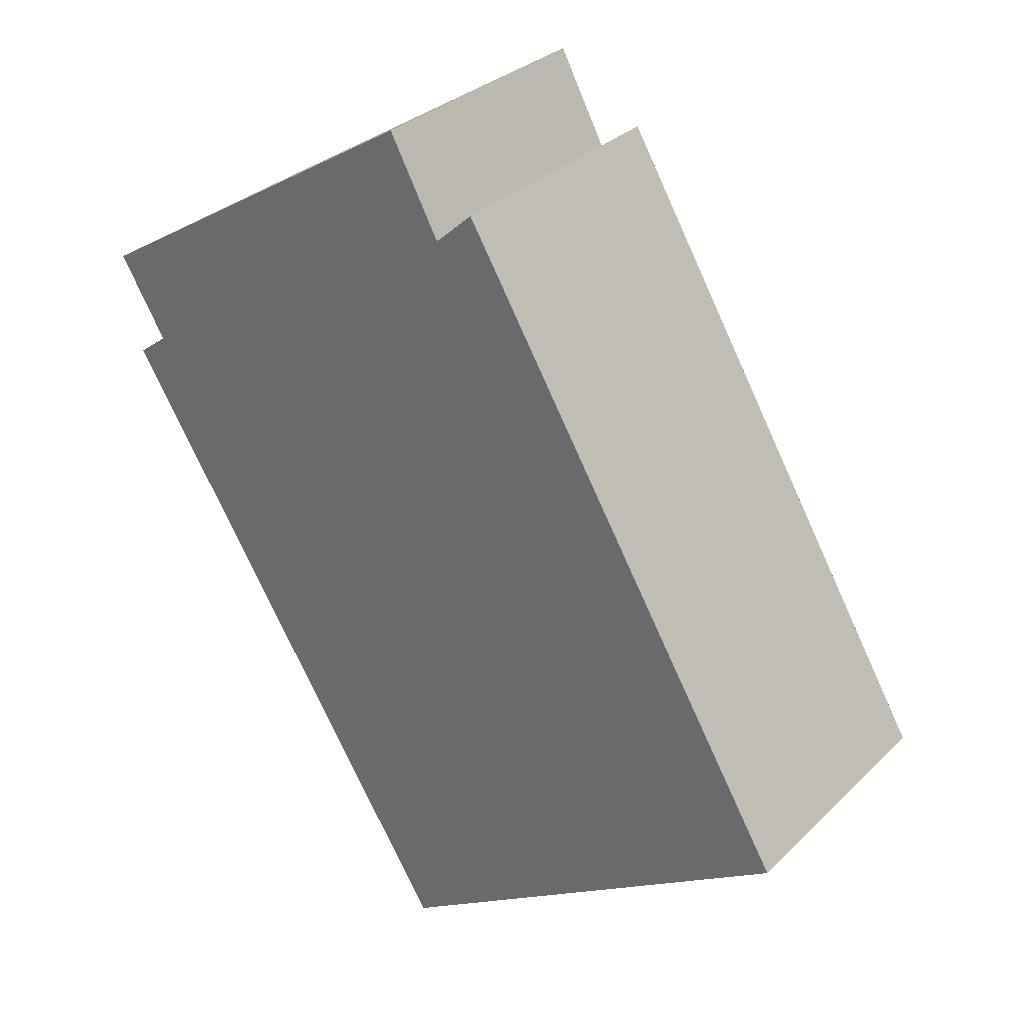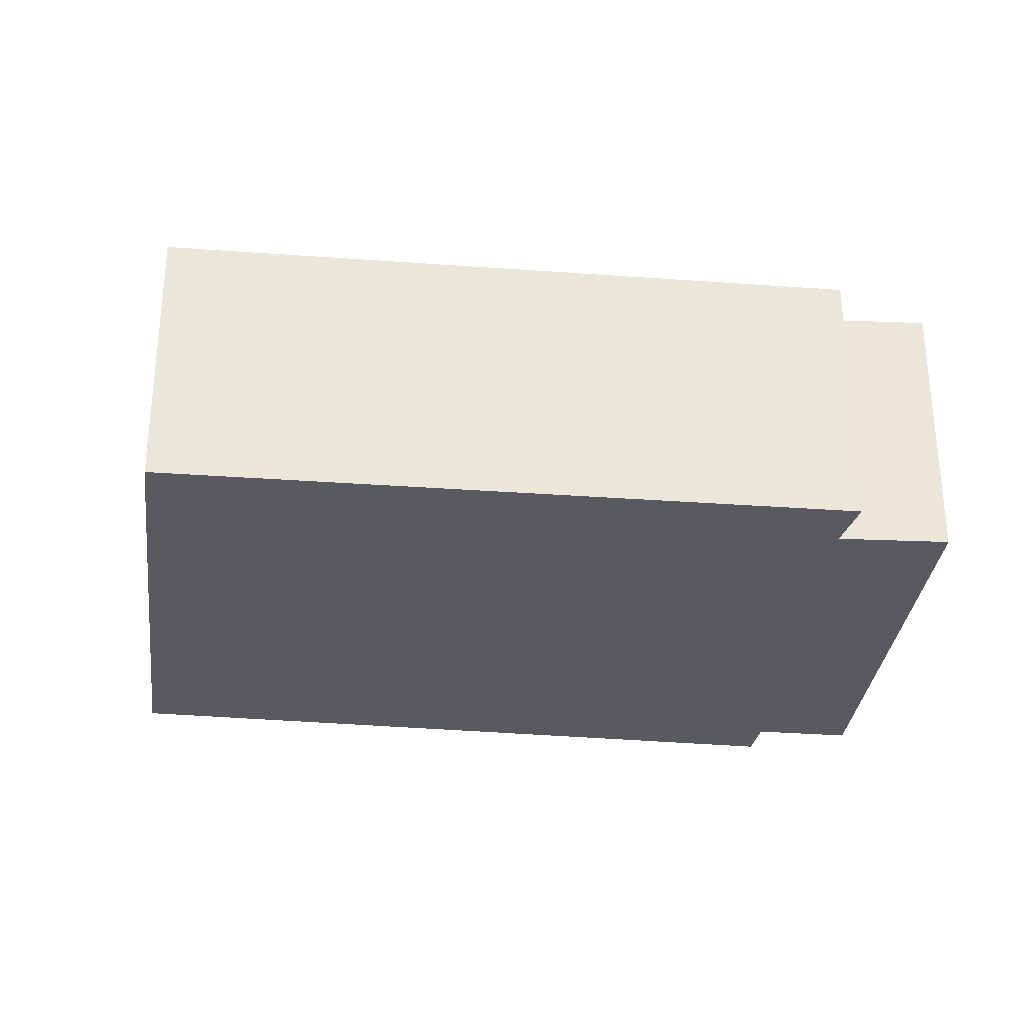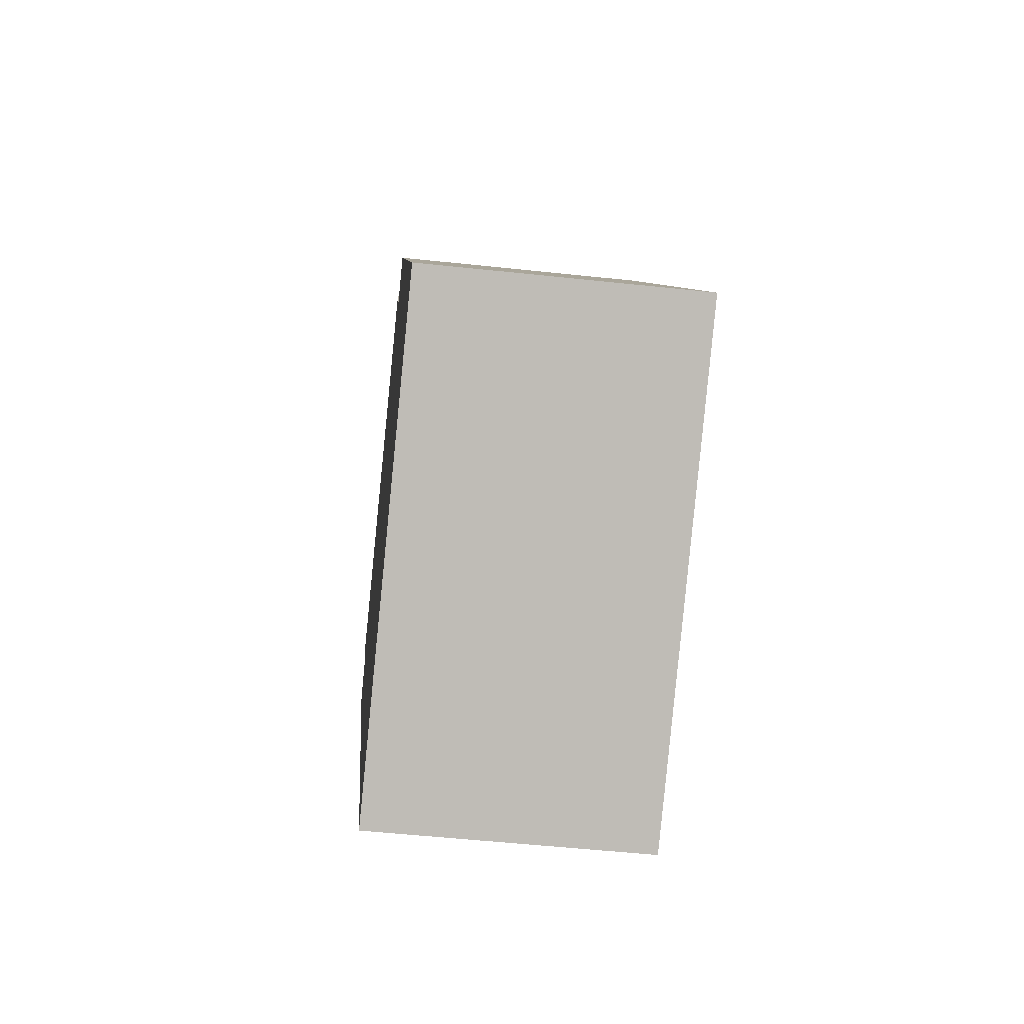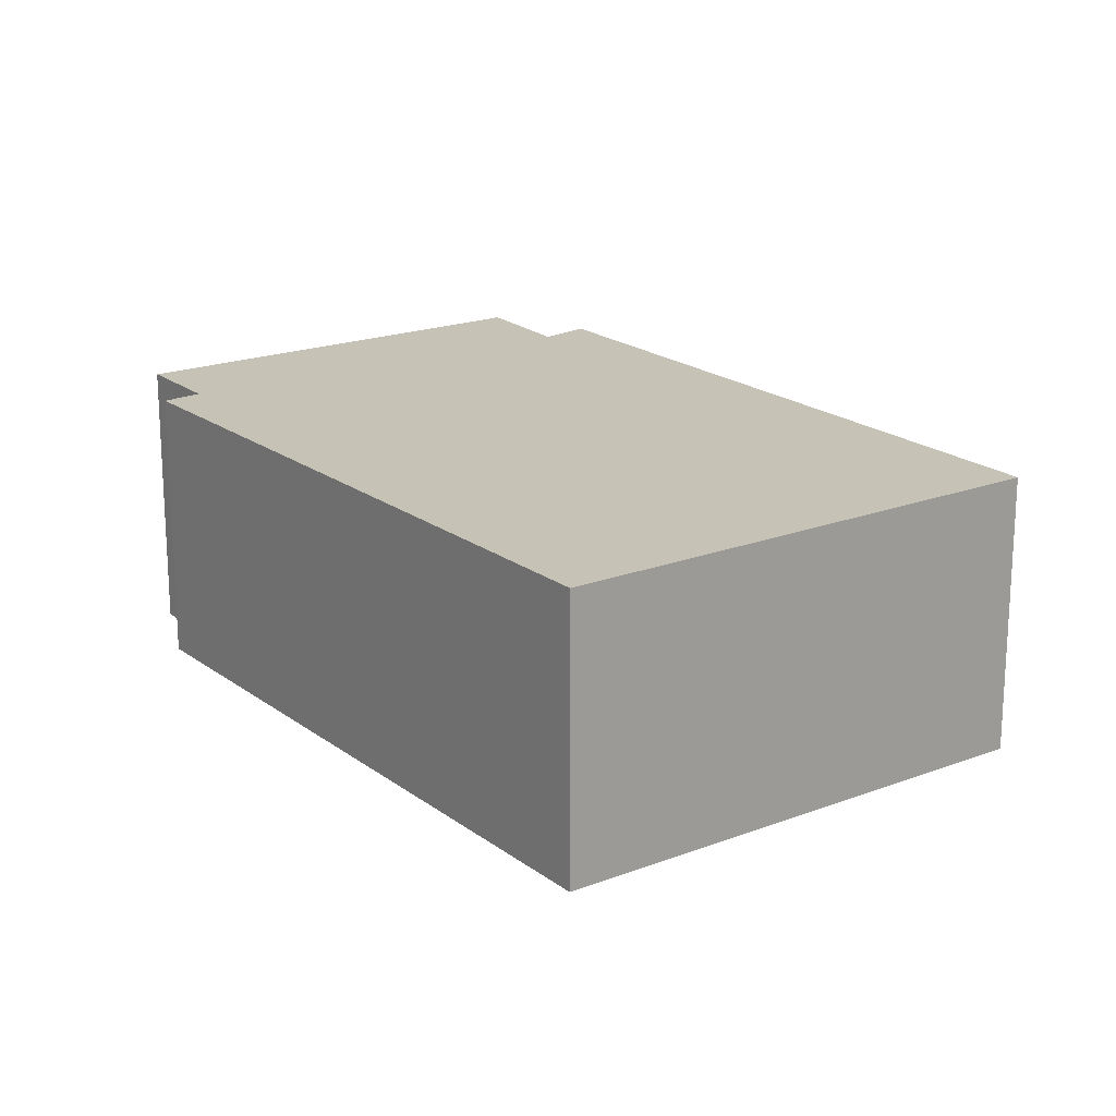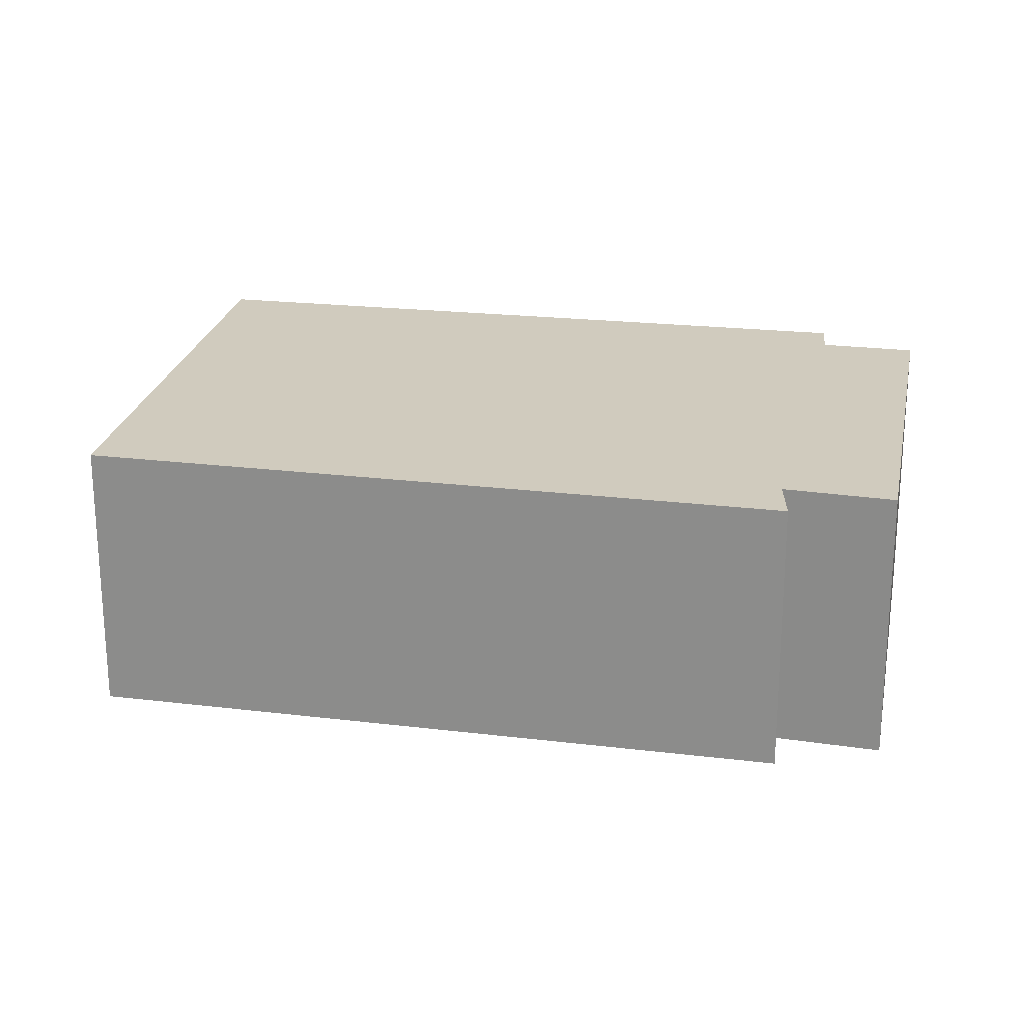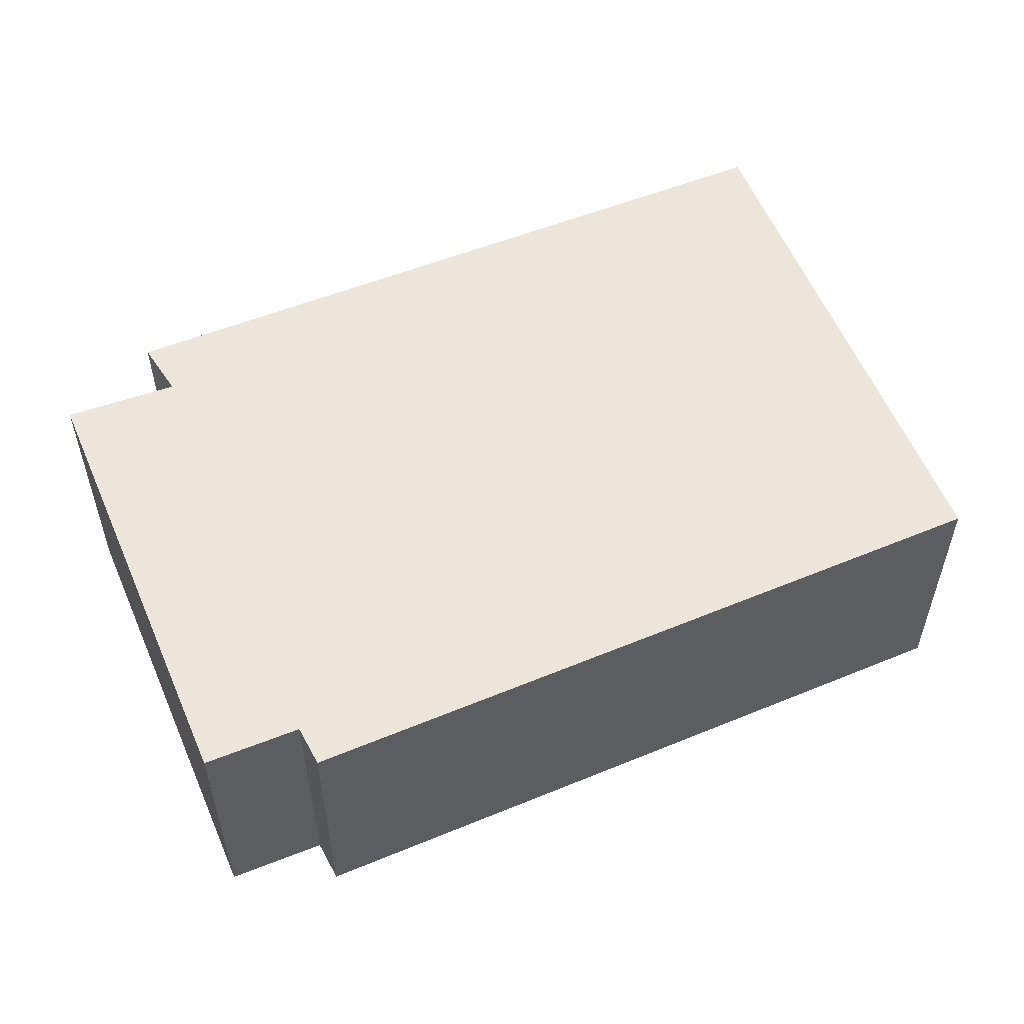
<metadata>
{"format":"obj","ext":"obj","renderer":"f3d","projection":"perspective","resolution":1024,"background":"white","views":[{"elev":31.3,"azim":-143.2,"up":"+Z"},{"elev":-31.9,"azim":-65.0,"up":"+Y"},{"elev":-52.7,"azim":-96.6,"up":"+Z"},{"elev":19.2,"azim":176.0,"up":"+Y"},{"elev":23.4,"azim":-47.4,"up":"+Y"},{"elev":57.6,"azim":98.9,"up":"+Y"}]}
</metadata>
<code>
v  5.655 3.547 -3.521
v  10.07 3.547 4.493
v  10.5 3.547 4.174
v  5.854 3.547 8.58
v  5.17 3.547 7.308
v  4.652 3.547 7.782
v  0.167 3.547 0.28
v  0.158 3.547 -0.099
v  0 3.547 2.172e-16
v  10.72 3.547 5.564
v  5.854 -5.254e-16 8.58
v  10.72 -3.407e-16 5.564
v  10.07 -2.751e-16 4.493
v  10.5 -2.556e-16 4.174
v  4.652 -4.765e-16 7.782
v  5.17 -4.475e-16 7.308
v  5.655 2.156e-16 -3.521
v  0.158 6.062e-18 -0.099
v  0 0 0
v  0.167 -1.715e-17 0.28
g defaultobject
f 1 2 3
f 2 1 4
f 4 1 5
f 5 1 6
f 6 1 7
f 7 1 8
f 7 8 9
f 4 10 2
f 11 10 4
f 10 11 12
f 13 3 2
f 3 13 14
f 15 5 6
f 5 15 16
f 12 2 10
f 2 12 13
f 14 1 3
f 1 14 17
f 17 8 1
f 8 17 18
f 8 18 9
f 9 18 19
f 19 7 9
f 7 19 6
f 6 19 15
f 15 19 20
f 16 4 5
f 4 16 11
f 11 13 12
f 13 11 16
f 13 17 14
f 17 13 18
f 18 13 16
f 18 16 15
f 18 15 19
f 19 15 20

</code>
